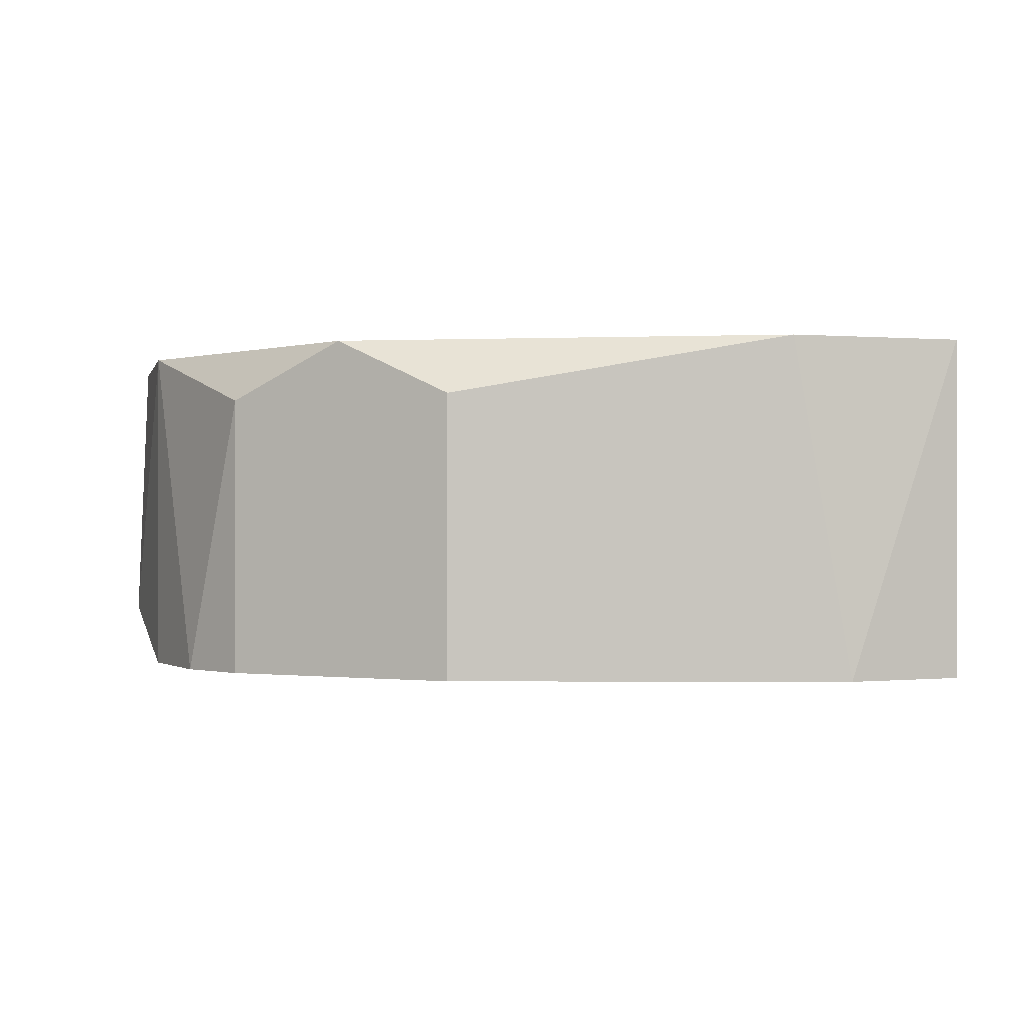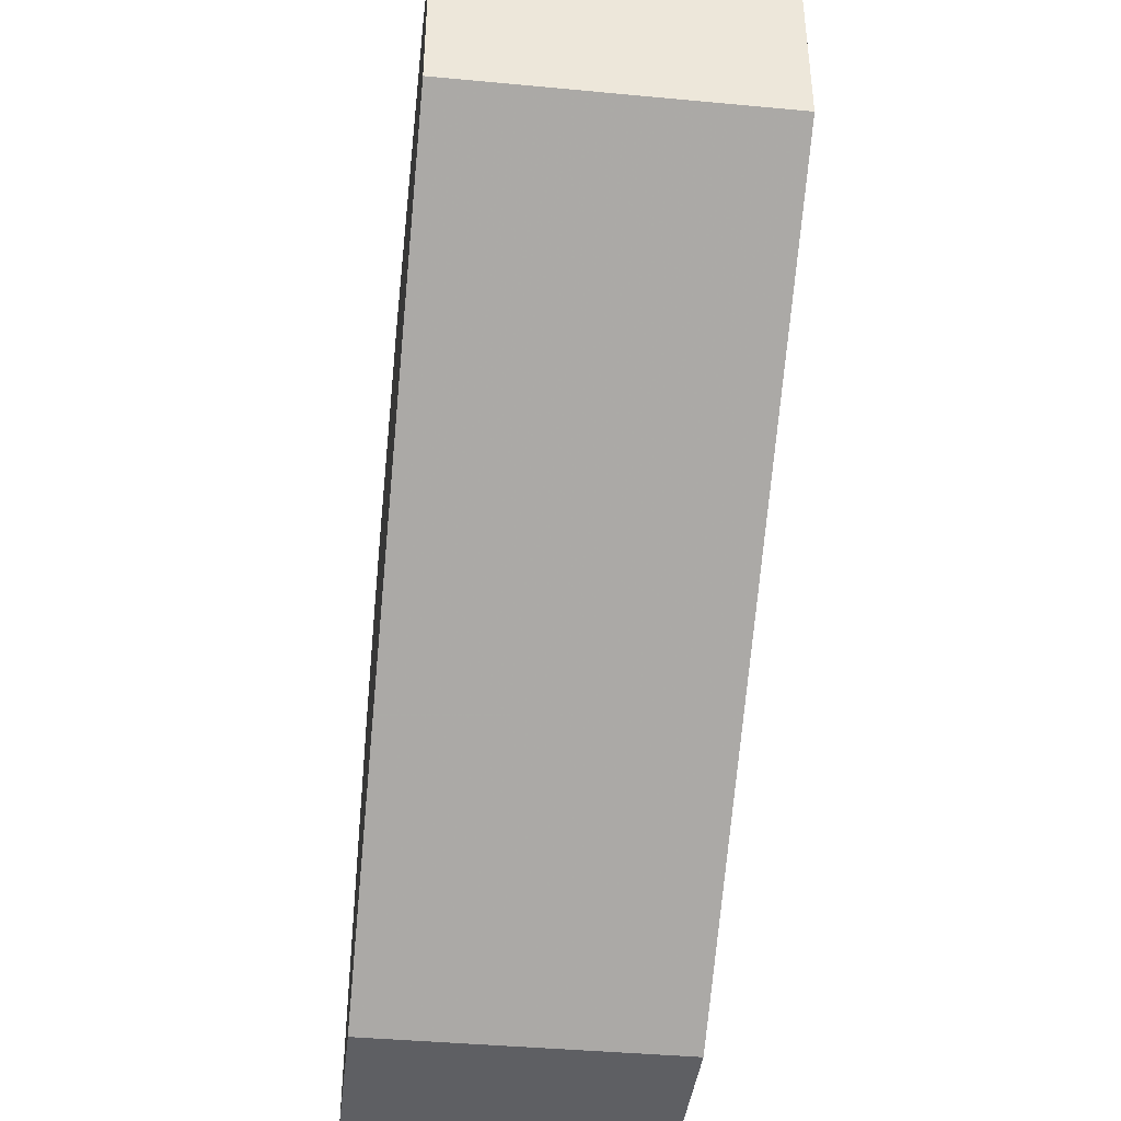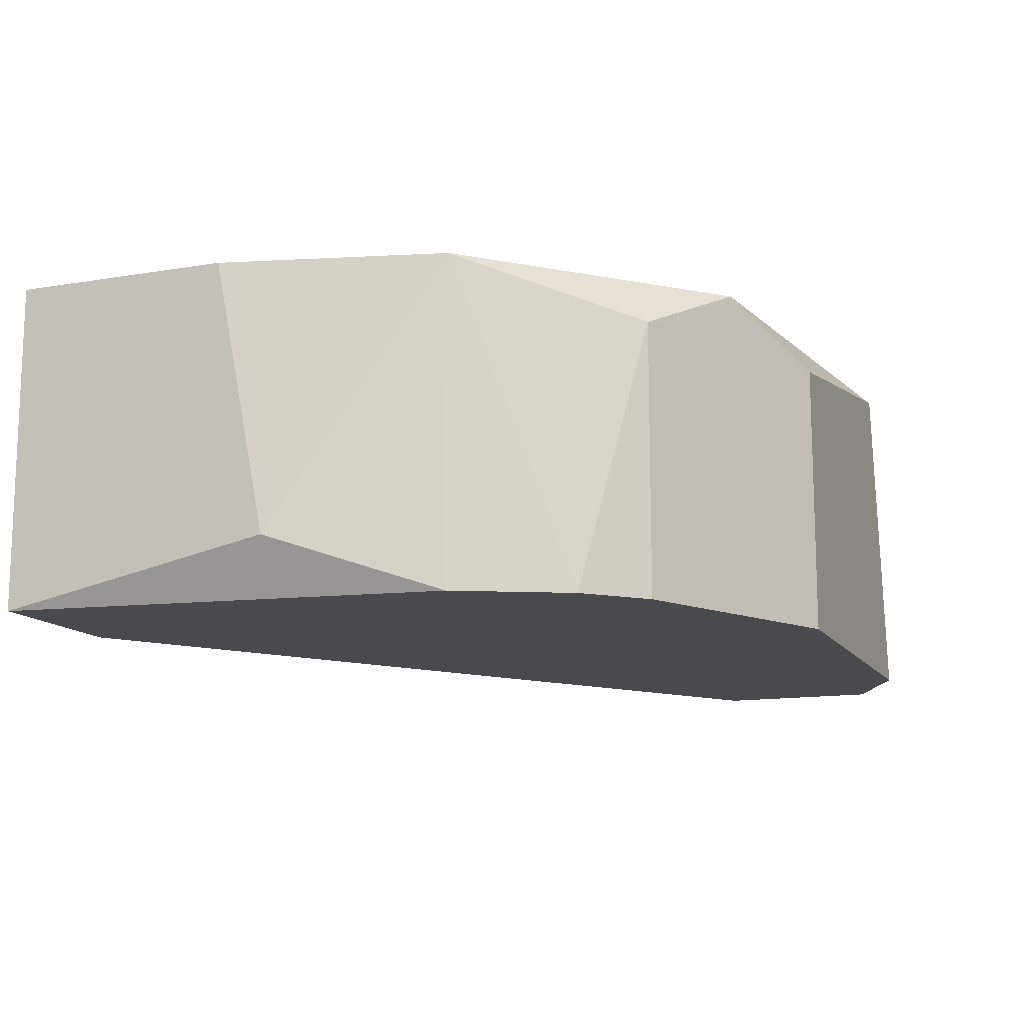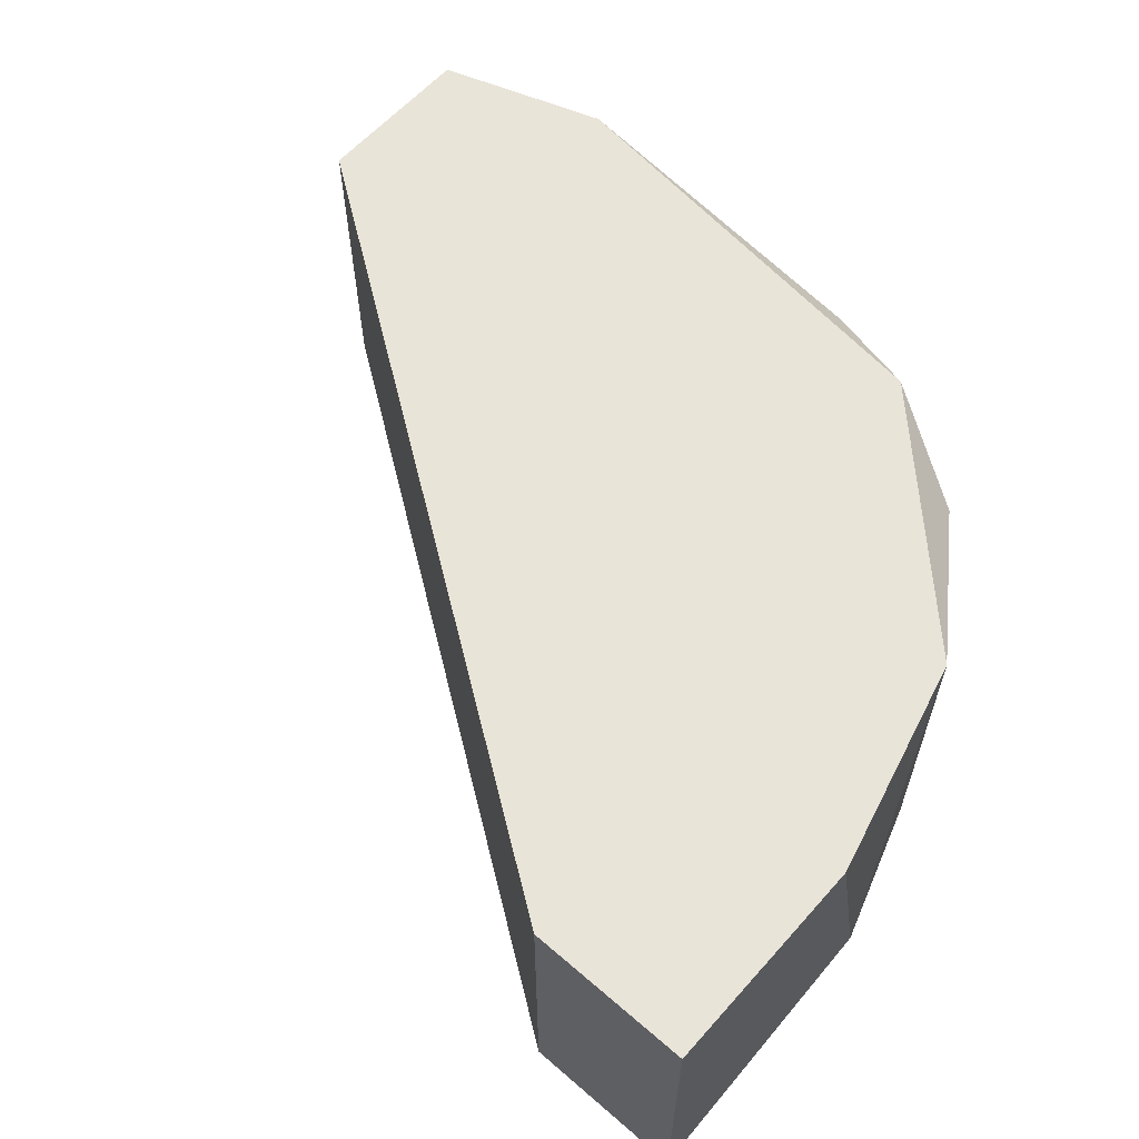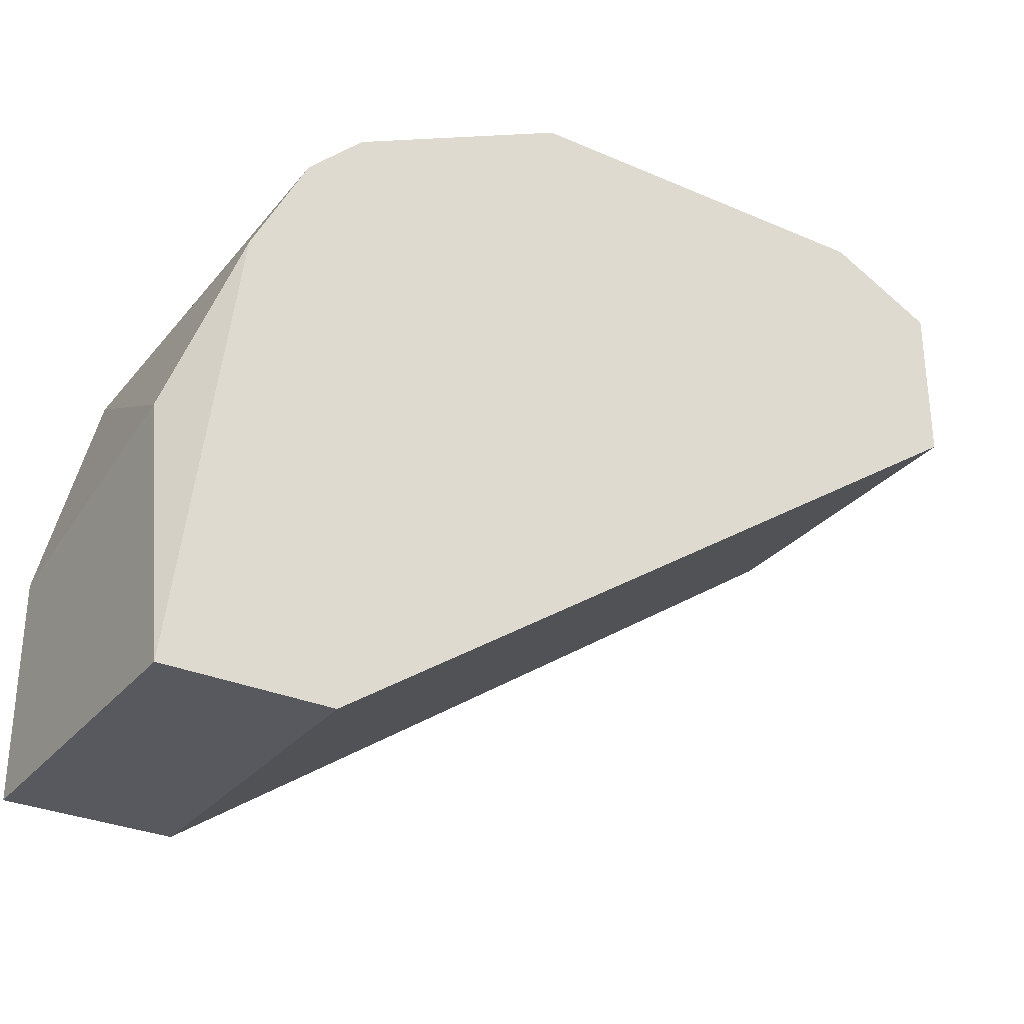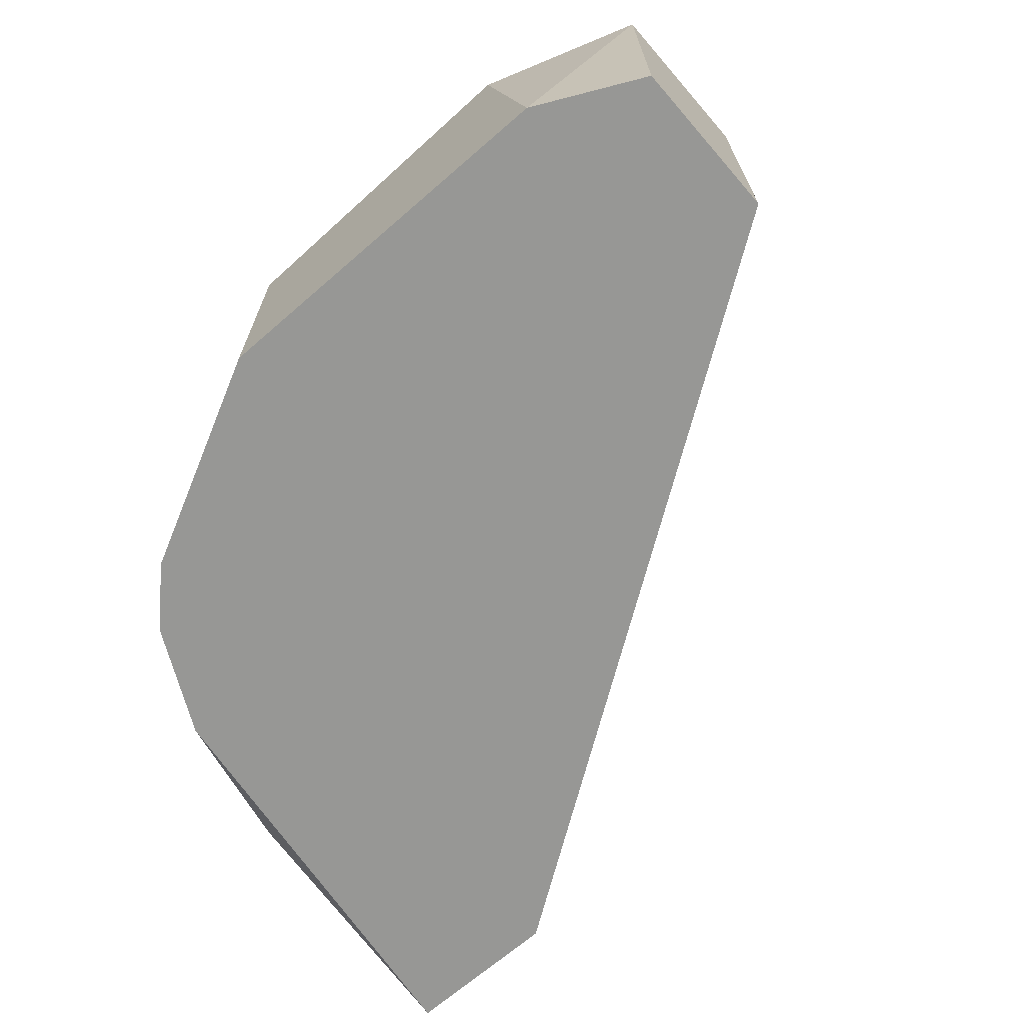
<metadata>
{"format":"obj","ext":"obj","renderer":"f3d","projection":"perspective","resolution":1024,"background":"white","views":[{"elev":-0.6,"azim":-178.9,"up":"+Z"},{"elev":-40.8,"azim":-96.5,"up":"+Y"},{"elev":-13.1,"azim":111.0,"up":"+Z"},{"elev":60.6,"azim":41.4,"up":"+Z"},{"elev":-30.4,"azim":147.9,"up":"+Y"},{"elev":-68.1,"azim":-139.0,"up":"+Z"}]}
</metadata>
<code>
v 0.3441 0.08119 -0.03108
v 0.2688 0.221 0.02268
v 0.2903 0.2102 0.03344
v 0.1721 0.178 0.03344
v 0.1721 0.2102 -0.03108
v 0.3441 0.08119 0.03344
v 0.3226 0.1887 -0.03108
v 0.3118 0.08119 -0.03108
v 0.1721 0.178 -0.03108
v 0.3334 0.1672 0.03344
v 0.1721 0.2102 0.03344
v 0.2688 0.221 -0.03108
v 0.3118 0.08119 0.03344
v 0.3441 0.135 -0.02033
v 0.2043 0.221 0.03344
v 0.1936 0.221 -0.03108
v 0.3118 0.1995 0.02268
v 0.3441 0.1242 0.03344
v 0.3334 0.1672 -0.03108
v 0.3118 0.1995 -0.03108
f 12 17 20
f 3 4 6
f 1 5 7
f 5 1 8
f 1 6 8
f 4 5 9
f 5 8 9
f 8 4 9
f 3 6 10
f 4 3 11
f 5 4 11
f 7 5 12
f 6 4 13
f 4 8 13
f 8 6 13
f 6 1 14
f 3 2 15
f 11 3 15
f 2 12 15
f 15 12 16
f 5 11 16
f 12 5 16
f 11 15 16
f 2 3 17
f 3 10 17
f 10 7 17
f 12 2 17
f 10 6 18
f 6 14 18
f 14 10 18
f 1 7 19
f 7 10 19
f 14 1 19
f 10 14 19
f 7 12 20
f 17 7 20

</code>
